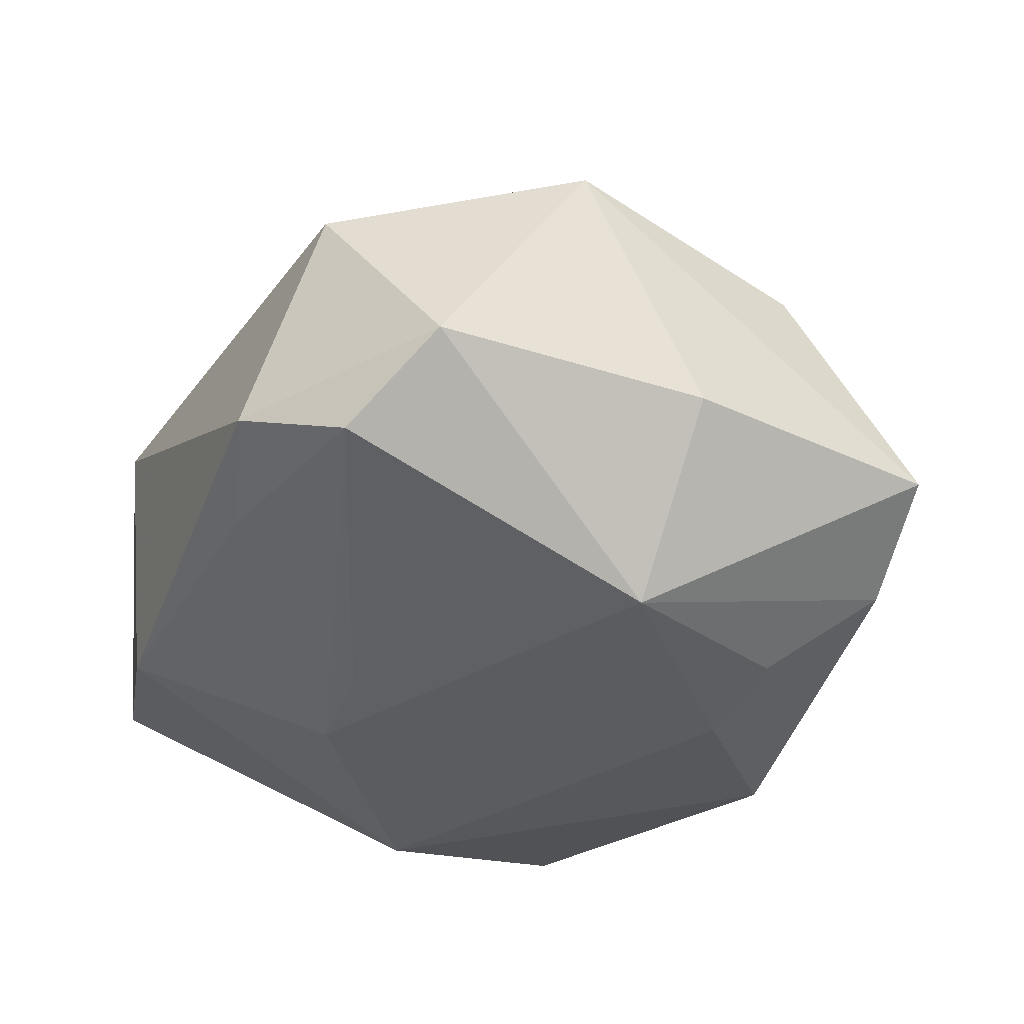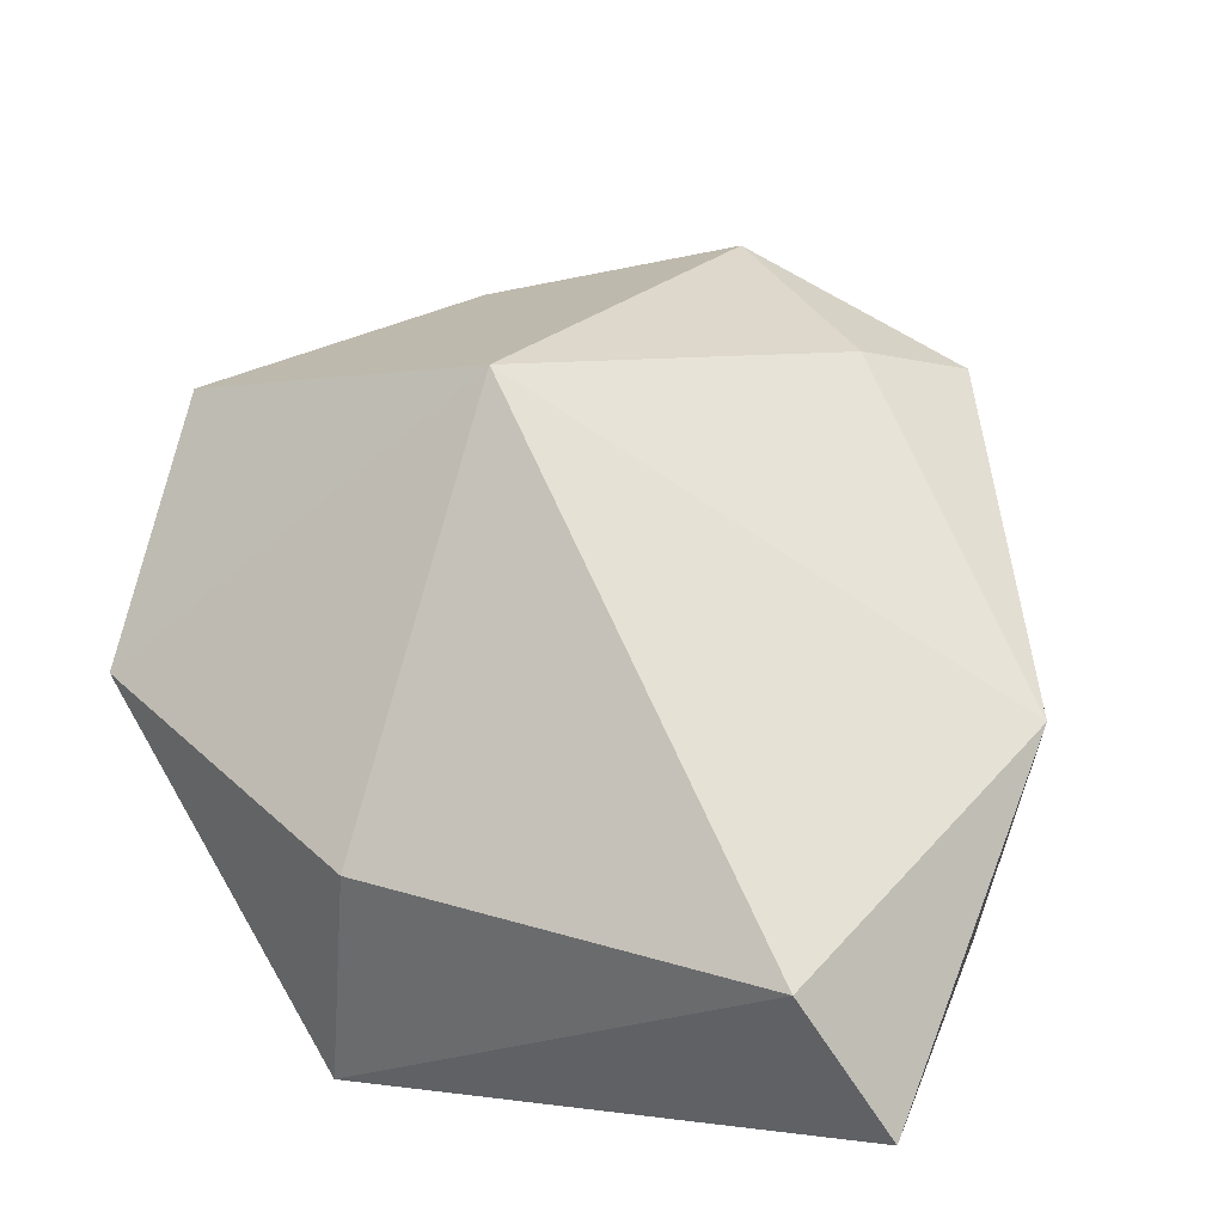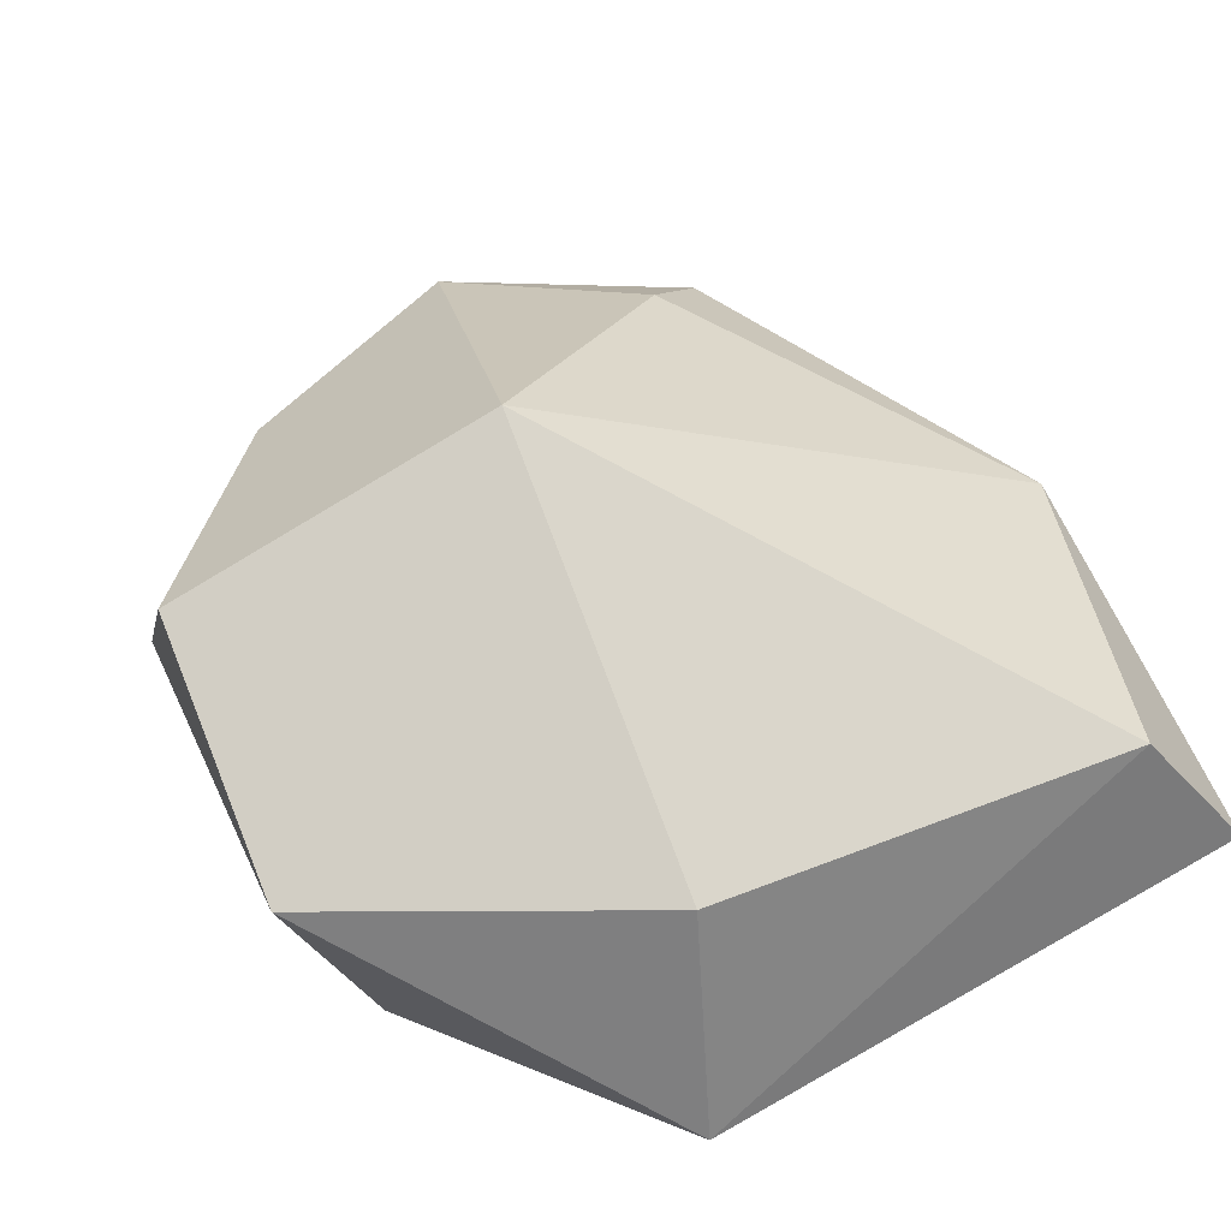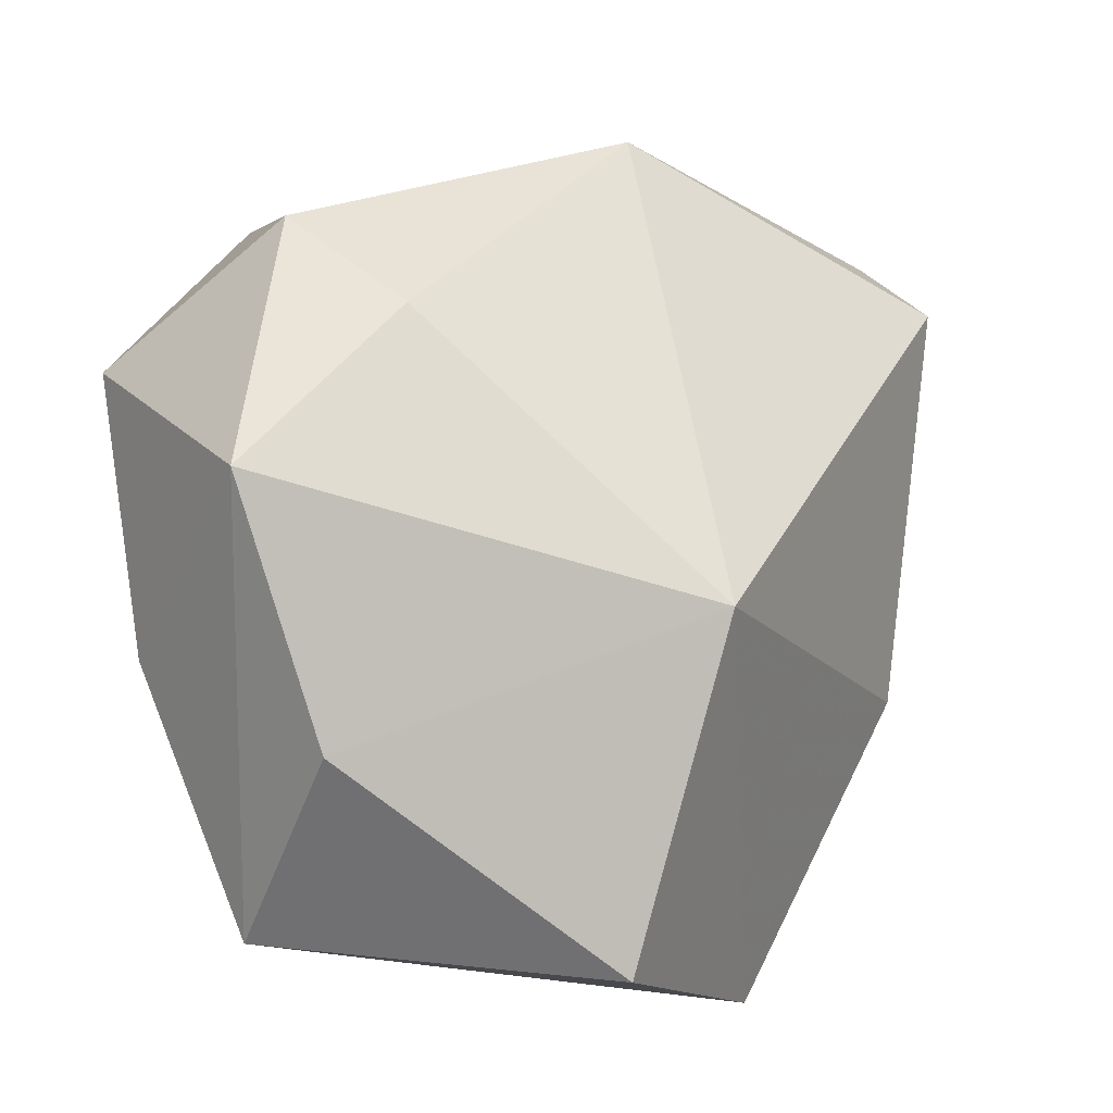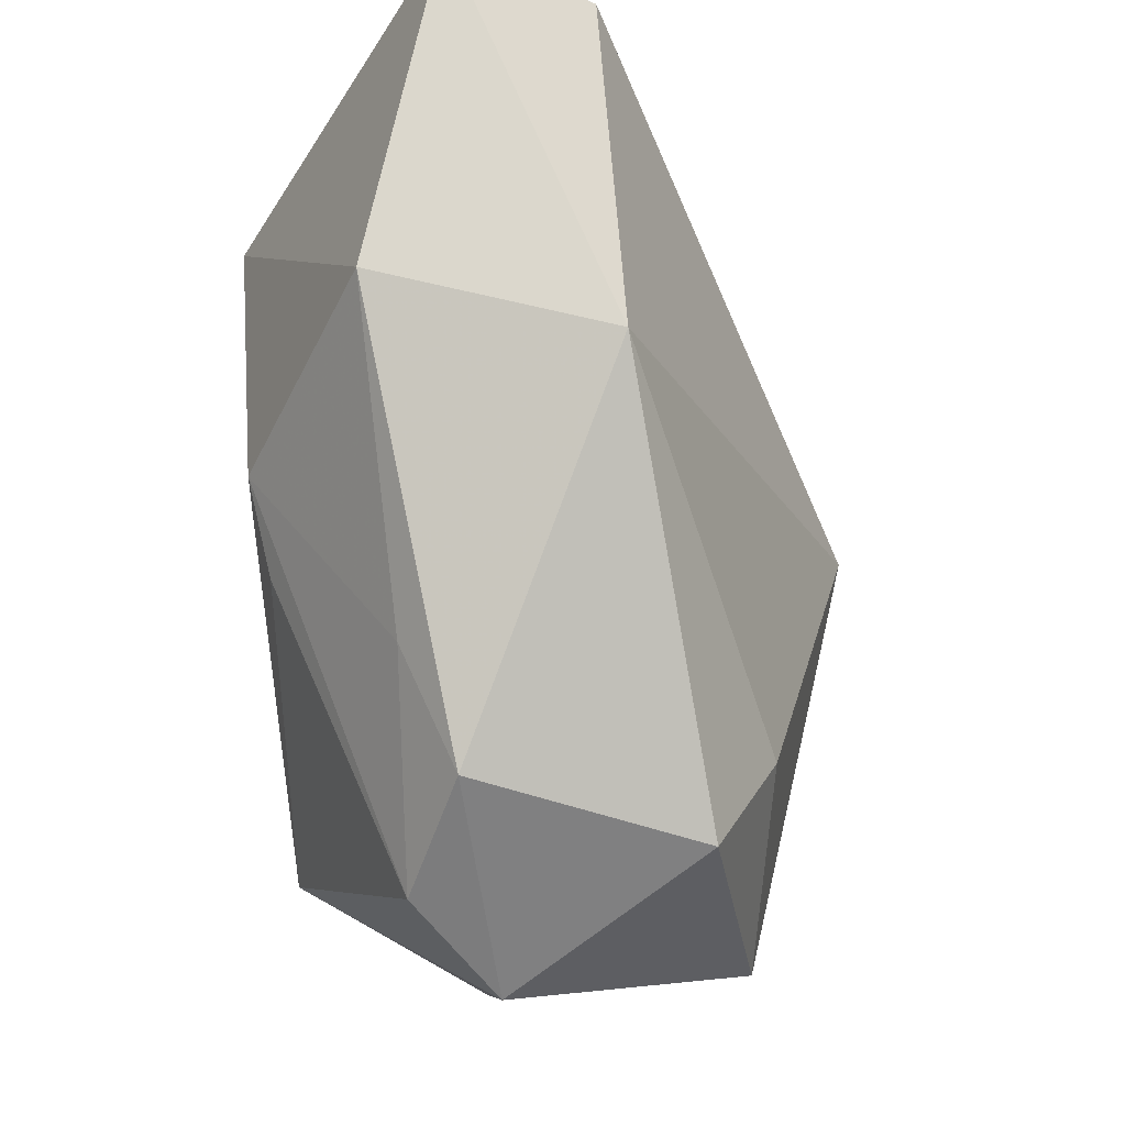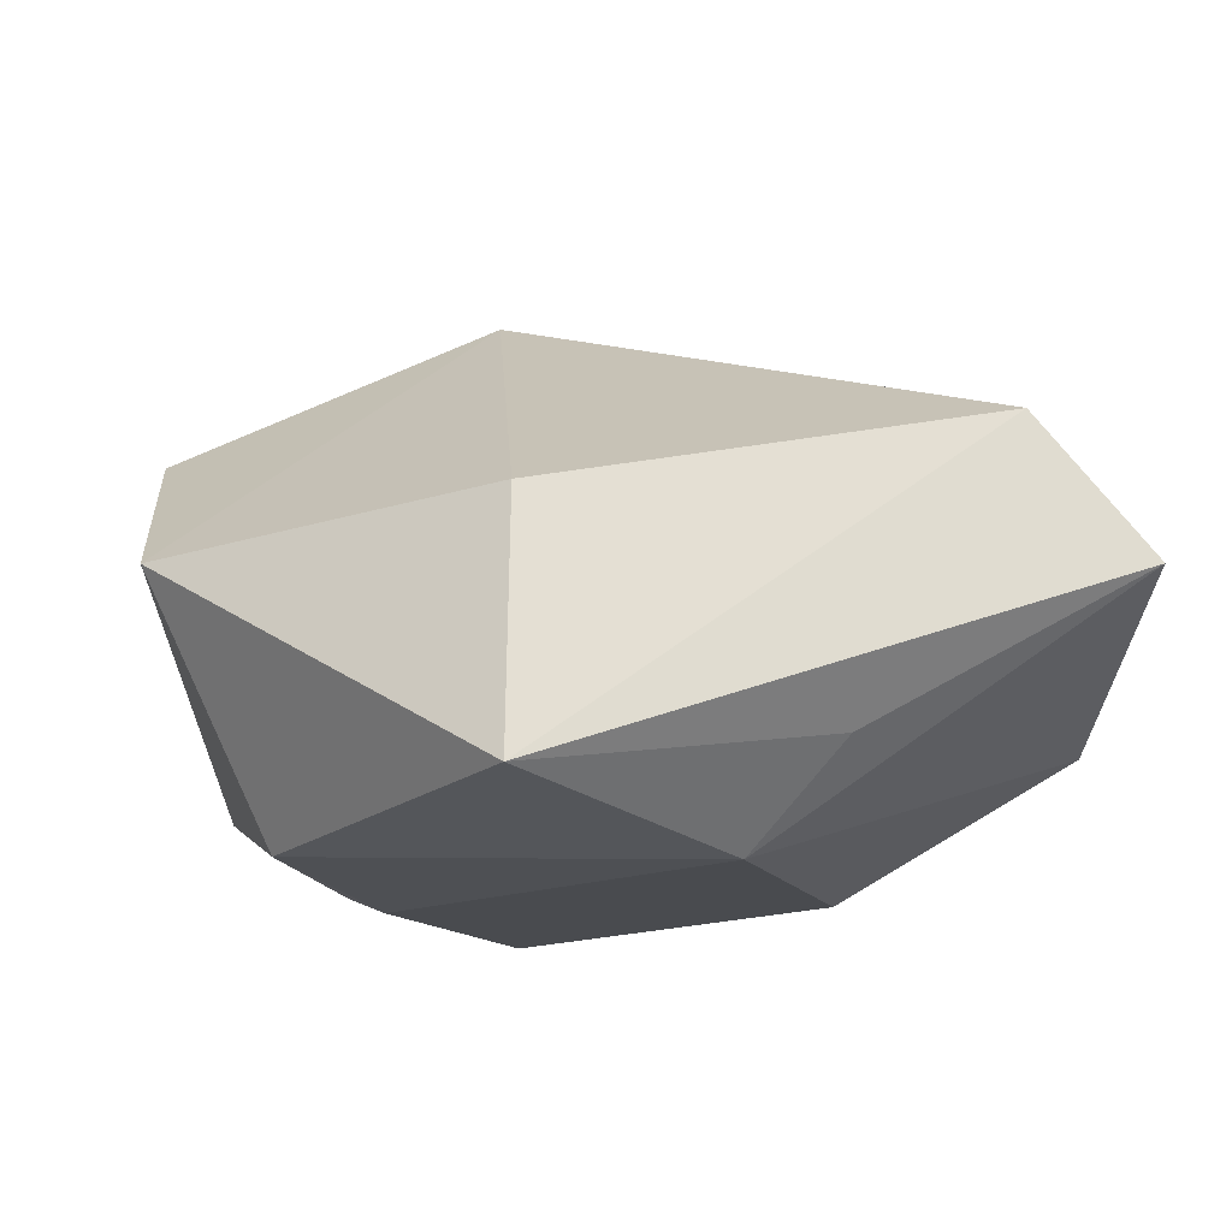
<metadata>
{"format":"obj","ext":"obj","renderer":"f3d","projection":"perspective","resolution":1024,"background":"white","views":[{"elev":-34.0,"azim":-98.5,"up":"+Z"},{"elev":45.0,"azim":110.5,"up":"+Z"},{"elev":39.3,"azim":66.1,"up":"+Z"},{"elev":-15.9,"azim":-32.0,"up":"+Y"},{"elev":70.5,"azim":-95.5,"up":"+Y"},{"elev":-14.0,"azim":87.5,"up":"+Z"}]}
</metadata>
<code>
v -0.004145 -0.02109 -0.02295
v -0.03908 -0.01313 -0.006411
v 0.04174 0.04037 -0.001766
v 0.04174 -0.01055 -0.01779
v 0.003369 0.04171 0.01006
v 0.01191 0.03943 -0.01142
v -0.04174 -0.001624 0.01752
v -0.01321 -0.02476 -0.02041
v -0.03687 0.0208 -0.01198
v -0.02783 -0.03784 -0.006247
v 0.0208 -0.04108 0.002885
v 0.03733 -0.01014 0.005717
v -0.006489 0.01687 -0.02186
v -0.02676 0.01516 0.02039
v -0.02811 -0.008715 -0.02309
v 0.0291 0.008605 -0.02309
v -0.01629 -0.0361 -0.01301
v -0.04447 0.01294 -0.004978
v -0.0003441 -0.01119 0.03174
v 0.002554 0.0189 -0.02309
v -0.01754 0.03002 -0.01082
v -0.002277 -0.04219 0.01825
v -0.03558 0.02368 0.01383
v -0.03031 -0.02455 0.01344
v 0.04 0.03037 0.01127
v 0.03671 0.01646 -0.0143
v 0.01393 -0.02992 -0.02073
v -0.02939 0.0307 -0.006786
f 5 3 6
f 19 11 12
f 4 12 11
f 19 5 14
f 14 7 19
f 19 7 24
f 19 12 25
f 25 4 3
f 12 4 25
f 25 5 19
f 25 3 5
f 27 4 11
f 15 13 20
f 22 11 19
f 19 24 22
f 5 6 28
f 3 4 26
f 4 27 16
f 16 26 4
f 15 20 16
f 16 20 6
f 16 6 3
f 3 26 16
f 11 22 10
f 10 2 15
f 10 22 24
f 10 24 7
f 7 2 10
f 6 20 21
f 21 28 6
f 23 14 5
f 5 28 23
f 7 14 23
f 9 20 13
f 9 21 20
f 28 21 9
f 9 13 15
f 1 8 15
f 27 8 1
f 15 16 1
f 1 16 27
f 17 8 27
f 17 27 11
f 11 10 17
f 17 10 15
f 15 8 17
f 18 2 7
f 7 23 18
f 18 23 28
f 28 9 18
f 15 2 18
f 18 9 15

</code>
